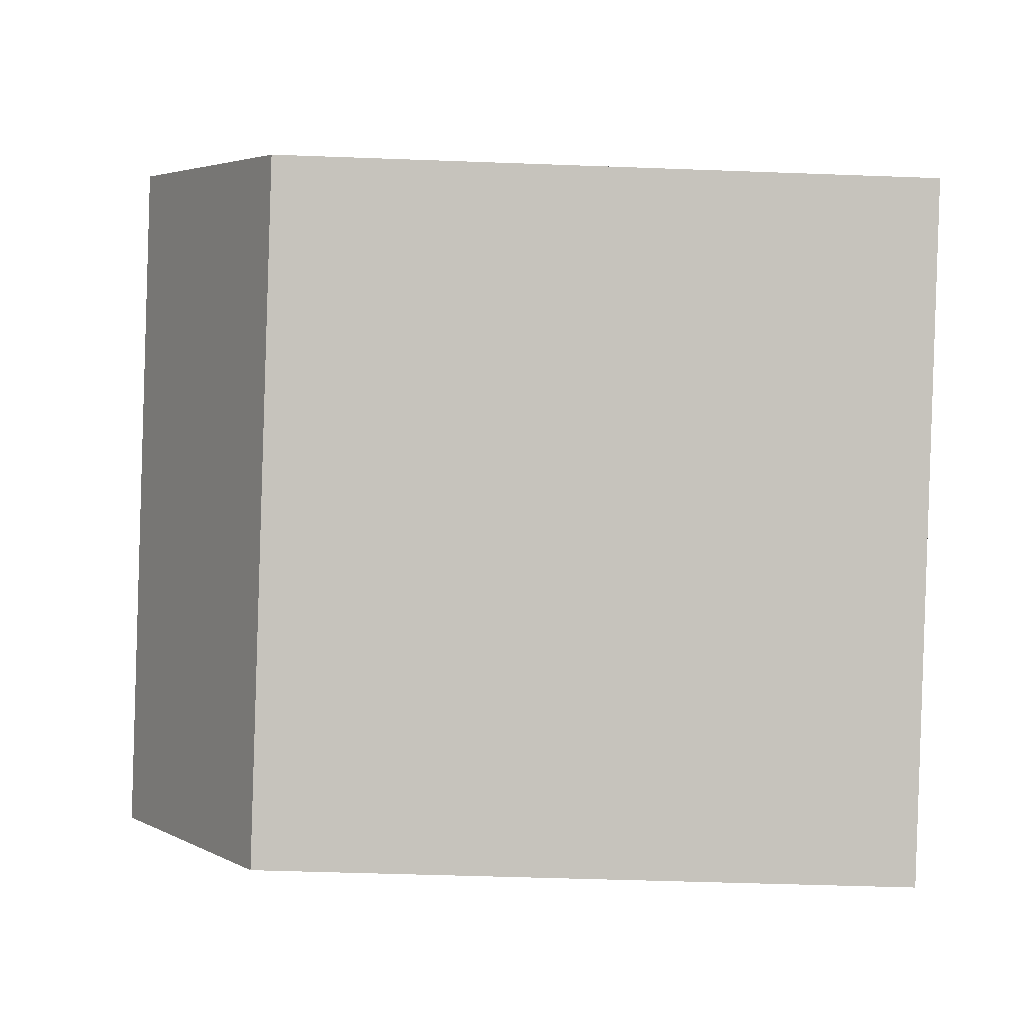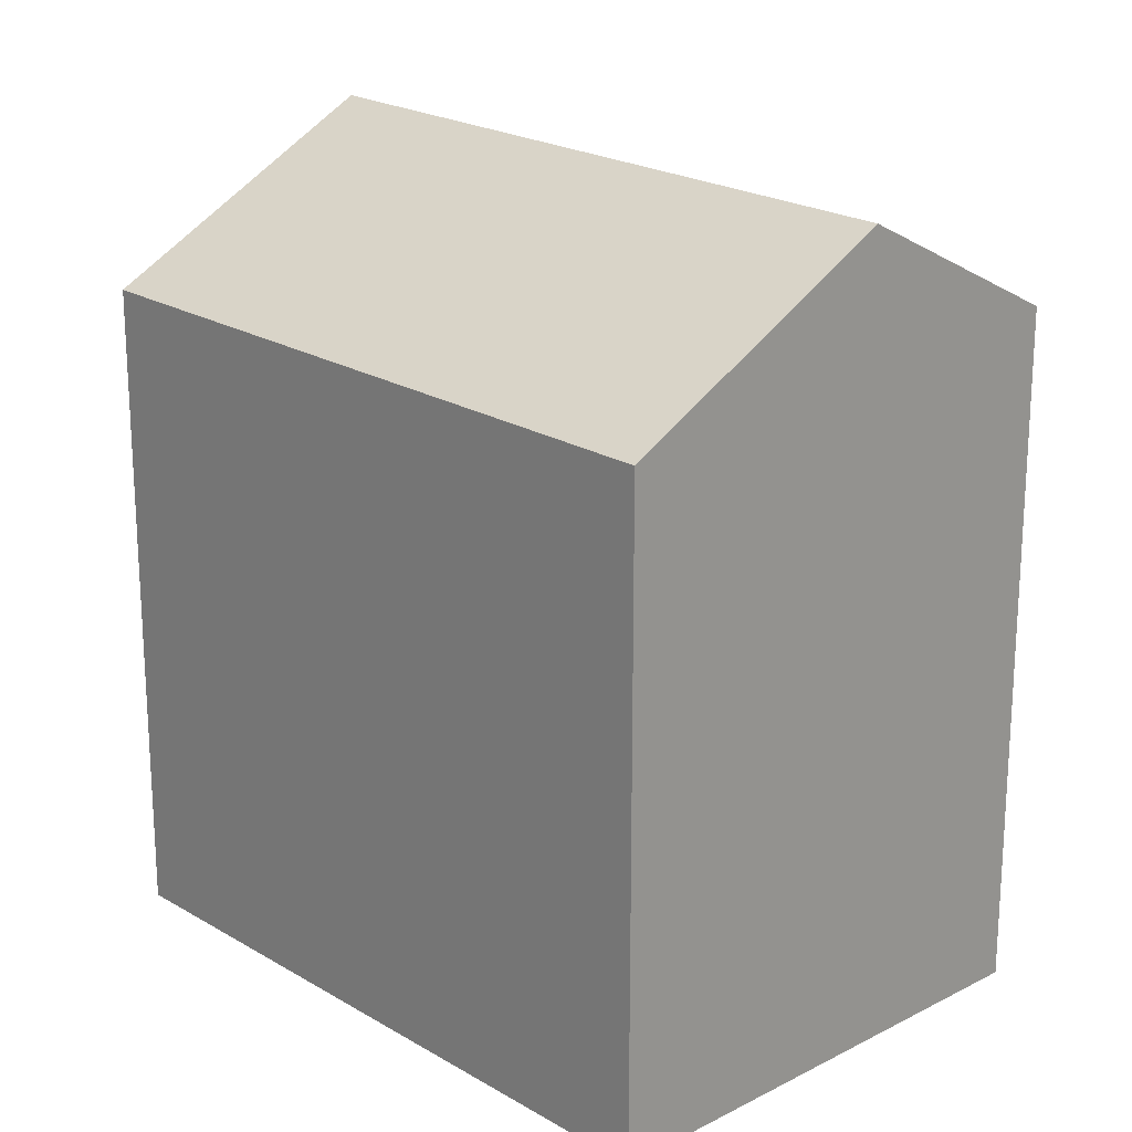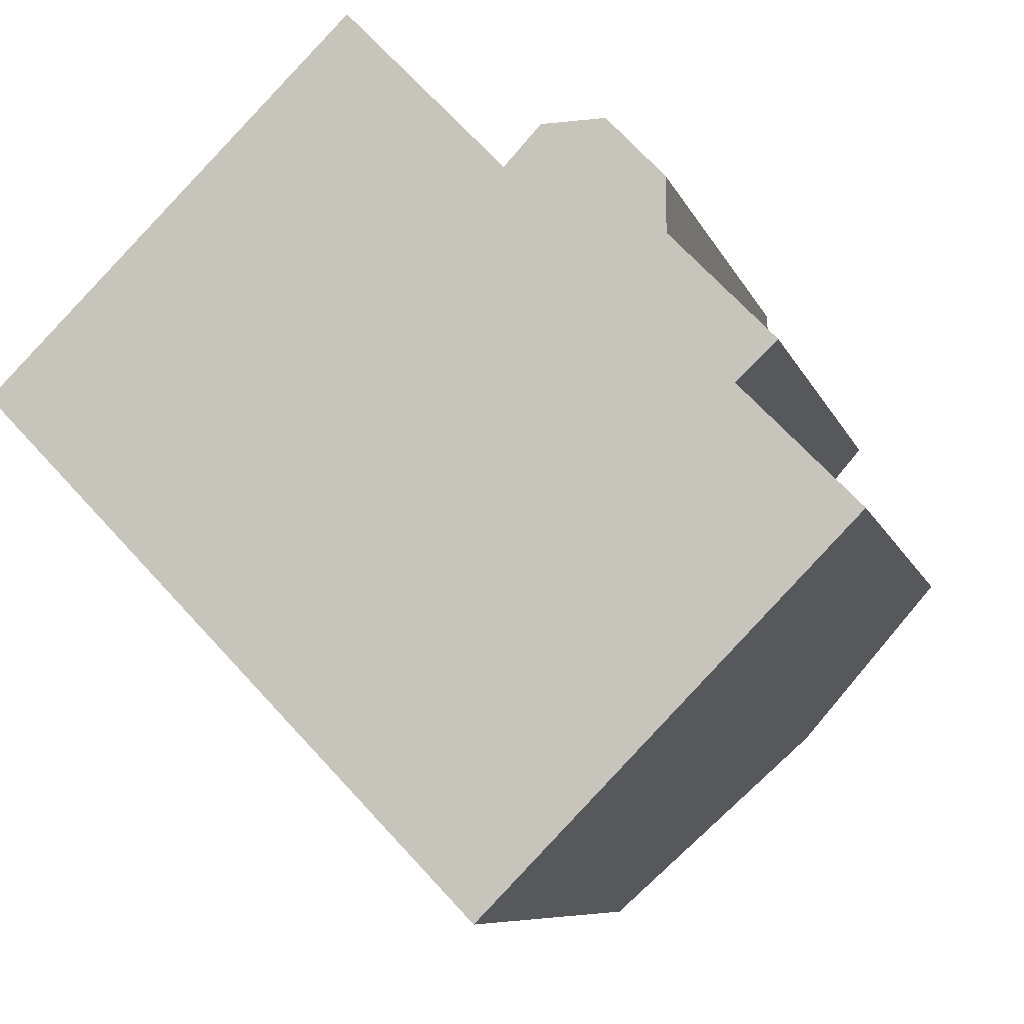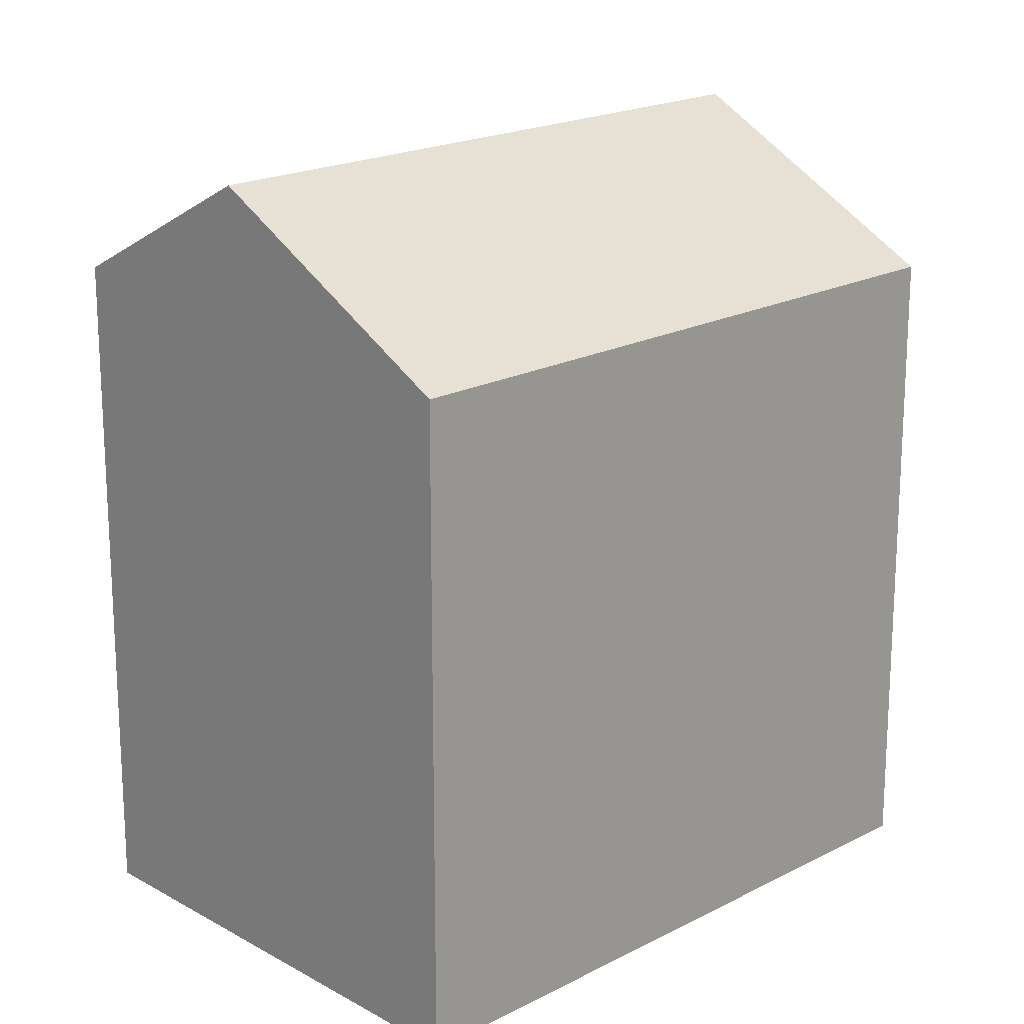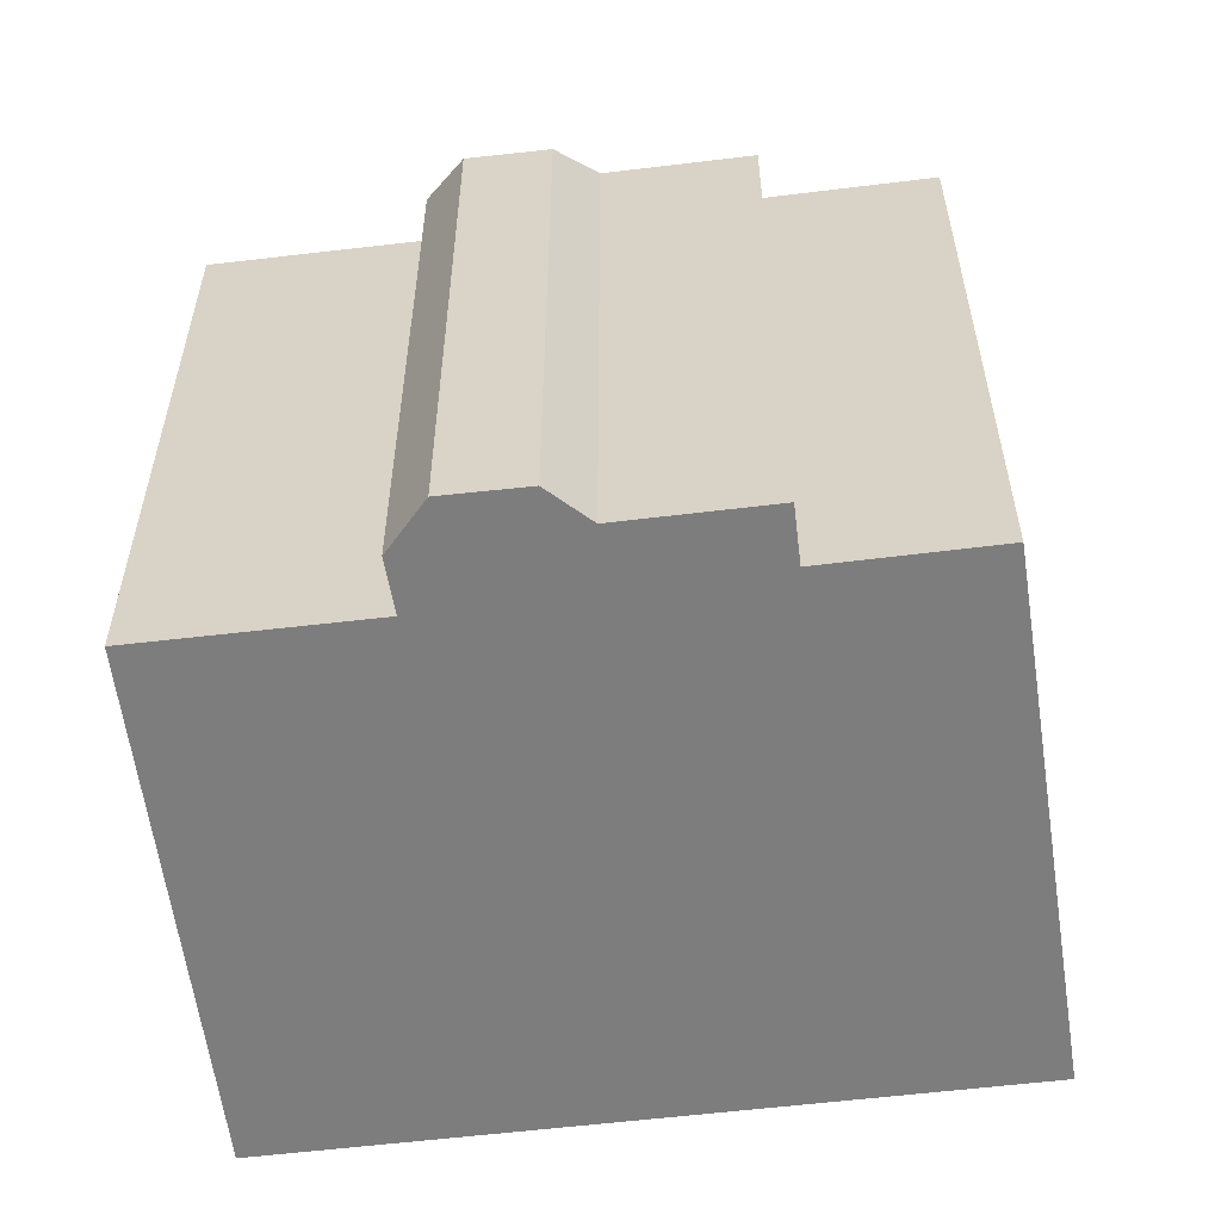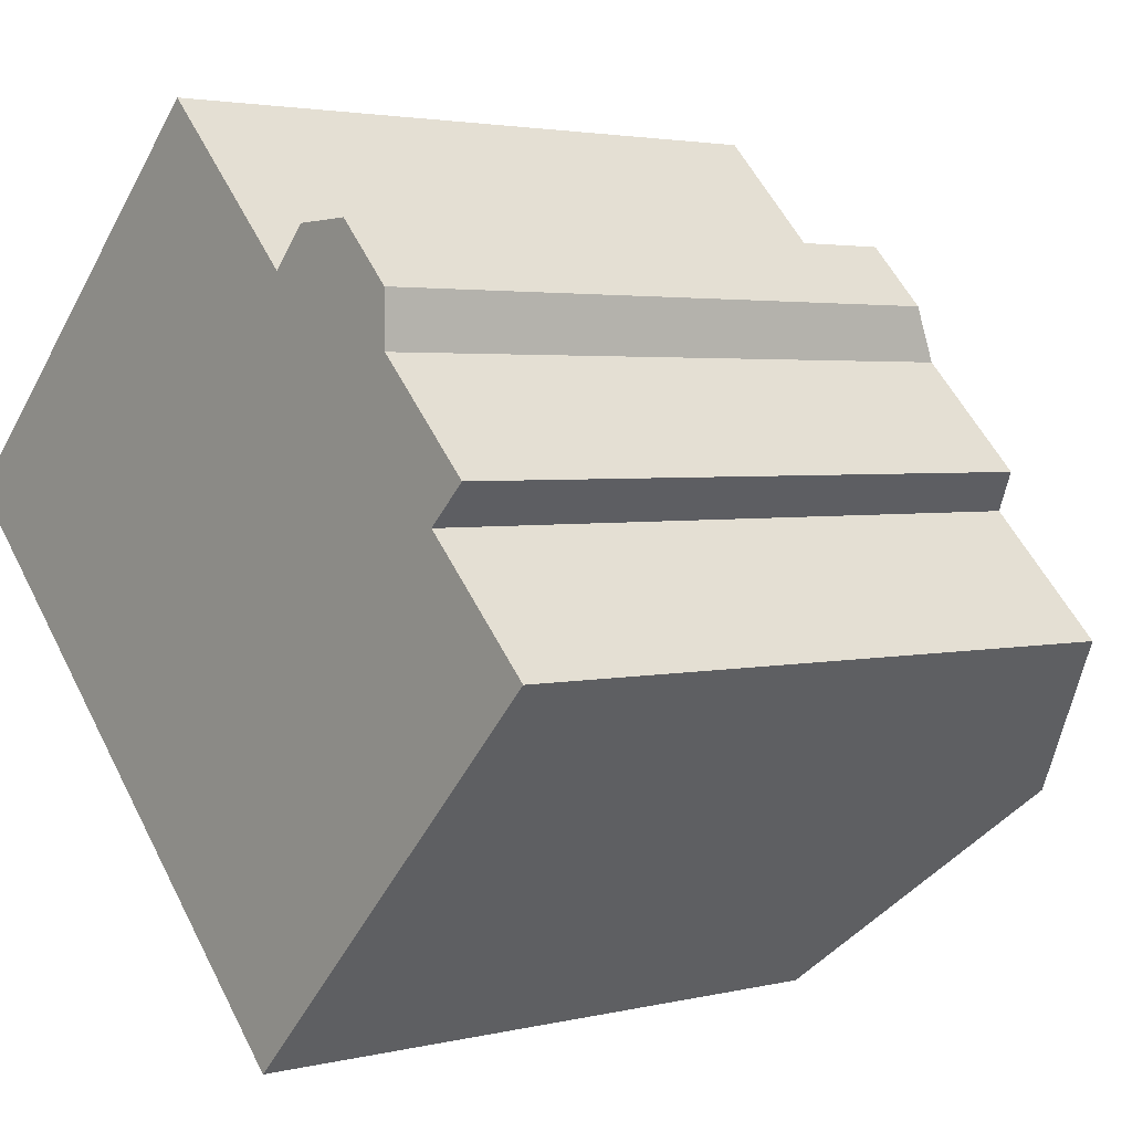
<metadata>
{"format":"obj","ext":"obj","renderer":"f3d","projection":"perspective","resolution":1024,"background":"white","views":[{"elev":-42.8,"azim":-92.6,"up":"+Z"},{"elev":21.5,"azim":-87.6,"up":"+Y"},{"elev":-7.7,"azim":13.9,"up":"+Z"},{"elev":19.1,"azim":-178.8,"up":"+Y"},{"elev":-59.1,"azim":52.9,"up":"+Y"},{"elev":2.9,"azim":49.7,"up":"+Z"}]}
</metadata>
<code>
v  14.76 17.04 6.152
v  13.41 17.92 5.13
v  14.34 17.2 6.141
v  15.95 16.58 6.184
v  17.41 16.59 4.641
v  5.245 20.96 5.208
v  9.377 17.91 9.31
v  17.86 20.96 -7.818
v  17.42 17.09 3.253
v  17.42 17.04 3.4
v  19.03 17.84 -0.456
v  20.06 17.09 0.541
v  22.04 17.82 -3.532
v  0 17.09 1.047e-15
v  13.09 17.39 -12.7
v  12.69 17.09 -13.11
v  12.69 8.025e-16 -13.11
v  0 0 0
v  9.377 -5.701e-16 9.31
v  5.245 -3.189e-16 5.208
v  13.41 -3.141e-16 5.13
v  14.34 -3.76e-16 6.141
v  17.41 -2.842e-16 4.641
v  15.95 -3.787e-16 6.184
v  17.42 -1.992e-16 3.253
v  20.06 -3.313e-17 0.541
v  19.03 2.792e-17 -0.456
v  22.04 2.163e-16 -3.532
v  14.76 -3.767e-16 6.152
v  17.42 -2.082e-16 3.4
v  17.86 4.787e-16 -7.818
v  13.09 7.775e-16 -12.7
g defaultobject
f 1 2 3
f 2 1 4
f 2 4 5
f 2 6 7
f 6 2 8
f 8 2 9
f 9 2 5
f 9 5 10
f 8 9 11
f 11 9 12
f 8 11 13
f 14 15 16
f 15 14 8
f 8 14 6
f 17 14 16
f 14 17 18
f 14 7 6
f 7 14 18
f 7 18 19
f 19 18 20
f 21 3 2
f 3 21 22
f 7 21 2
f 21 7 19
f 4 23 5
f 23 4 24
f 25 12 9
f 12 25 26
f 27 13 11
f 13 27 28
f 22 1 3
f 1 22 4
f 4 22 24
f 24 22 29
f 10 25 9
f 25 10 5
f 25 5 23
f 25 23 30
f 12 27 11
f 27 12 26
f 28 8 13
f 8 28 15
f 15 28 16
f 16 28 31
f 16 31 17
f 17 31 32
f 29 21 24
f 21 29 22
f 32 18 17
f 18 32 31
f 18 31 28
f 18 28 27
f 18 27 26
f 18 26 25
f 18 25 30
f 18 30 23
f 18 23 21
f 21 23 24
f 18 21 19
f 18 19 20

</code>
